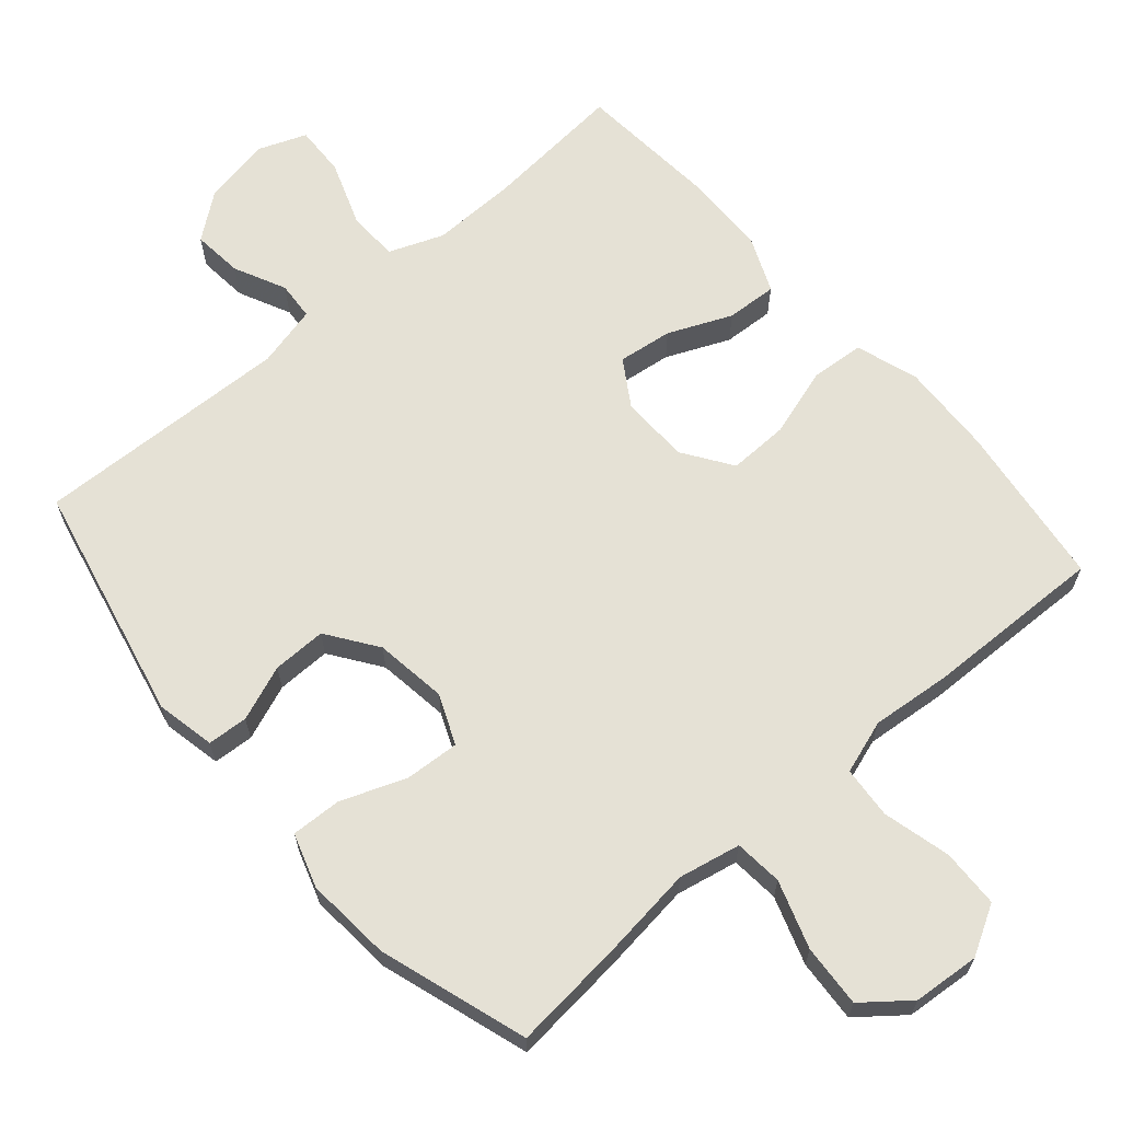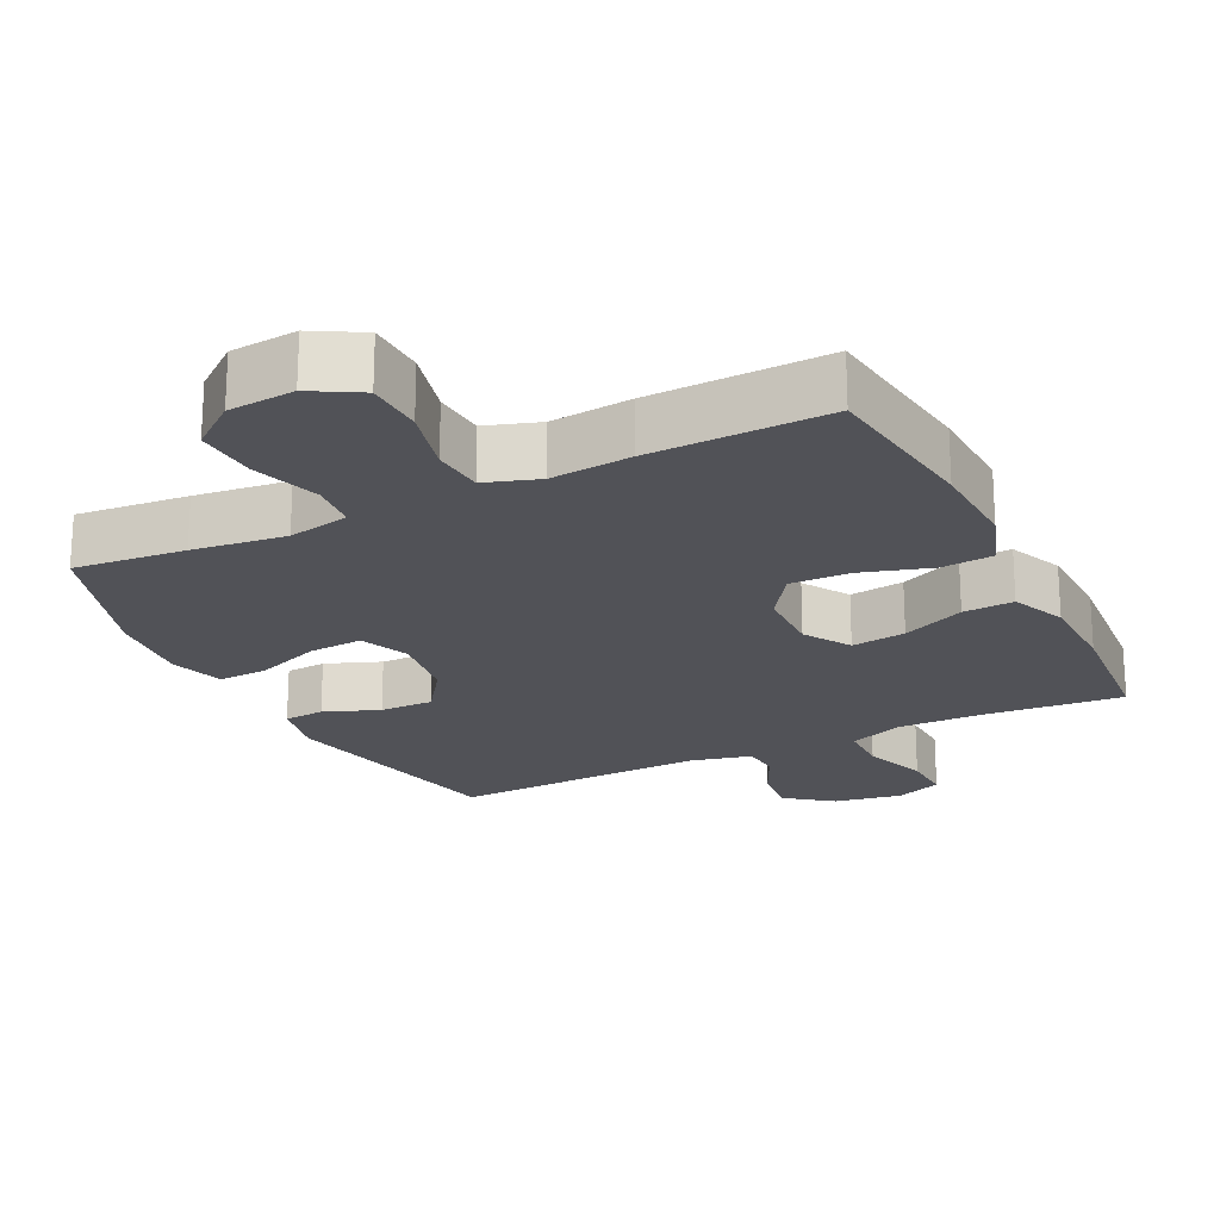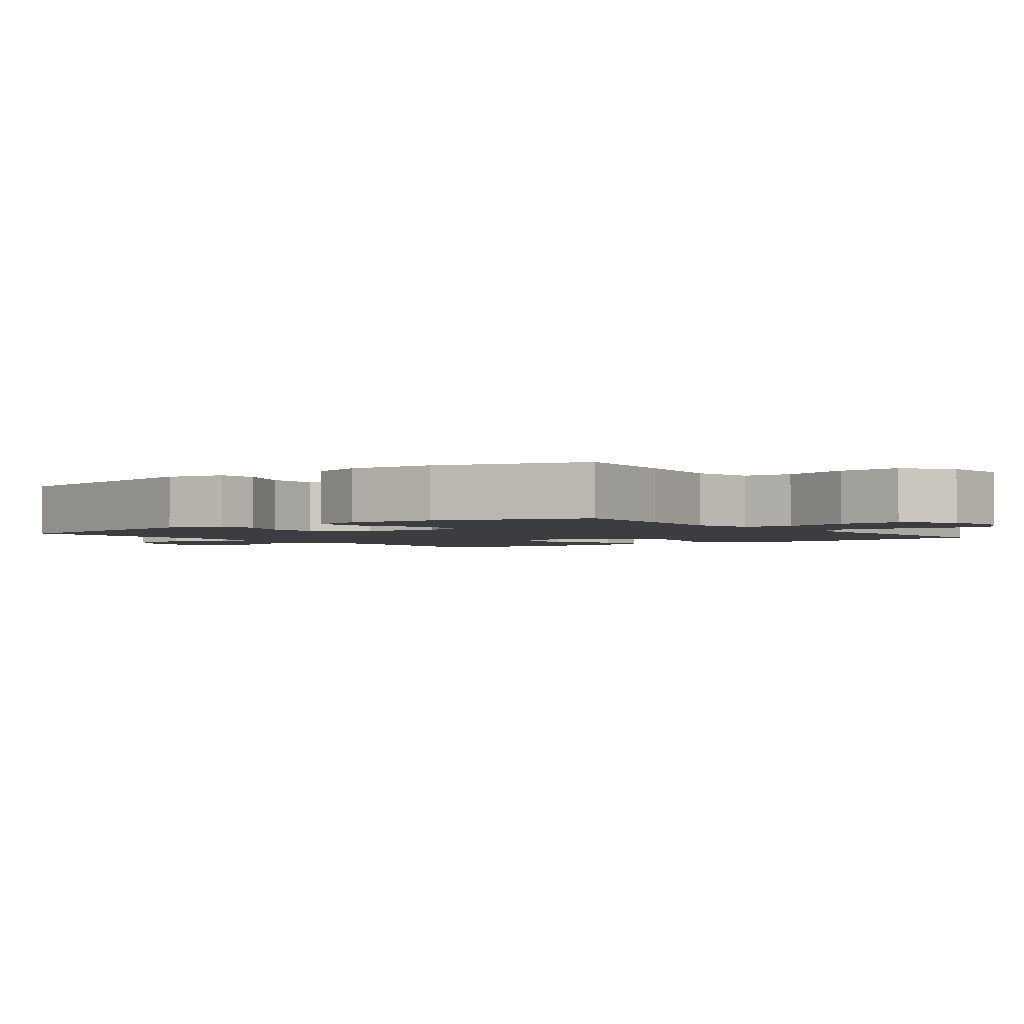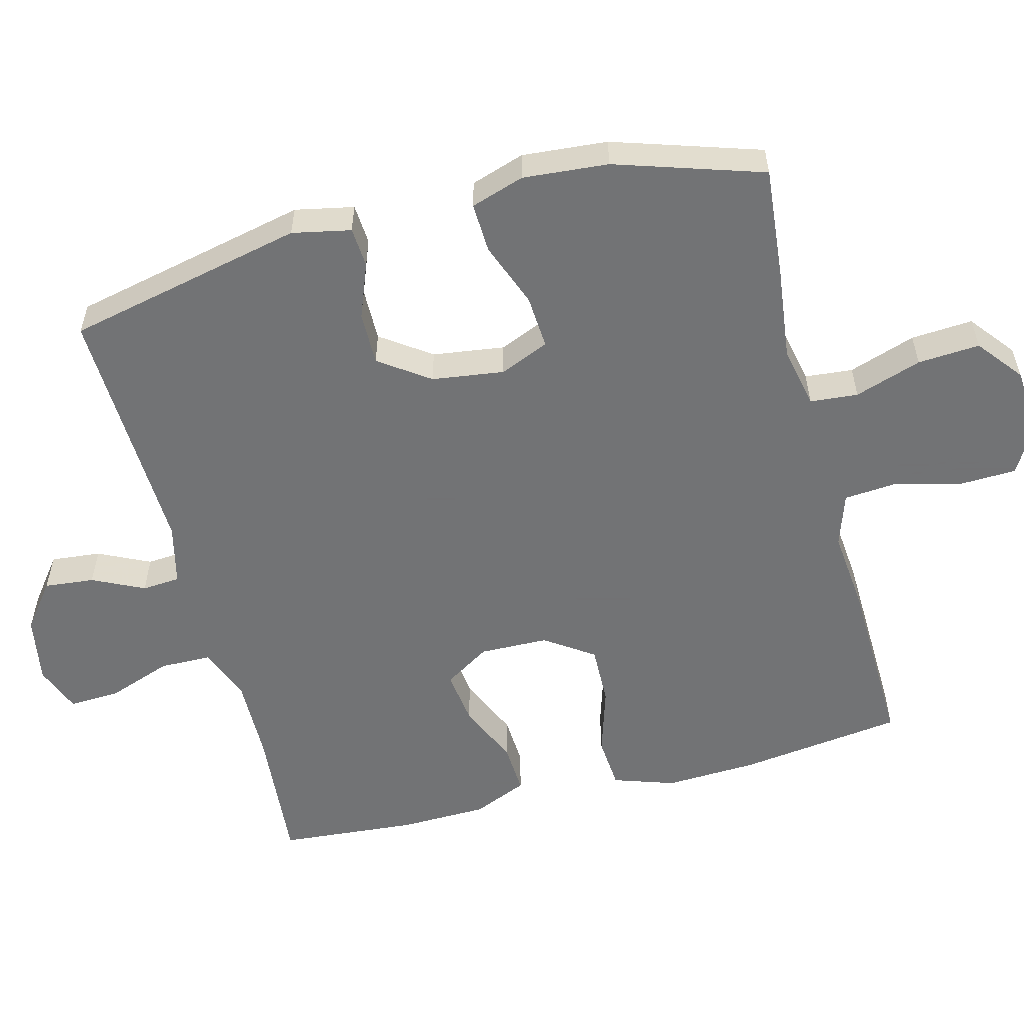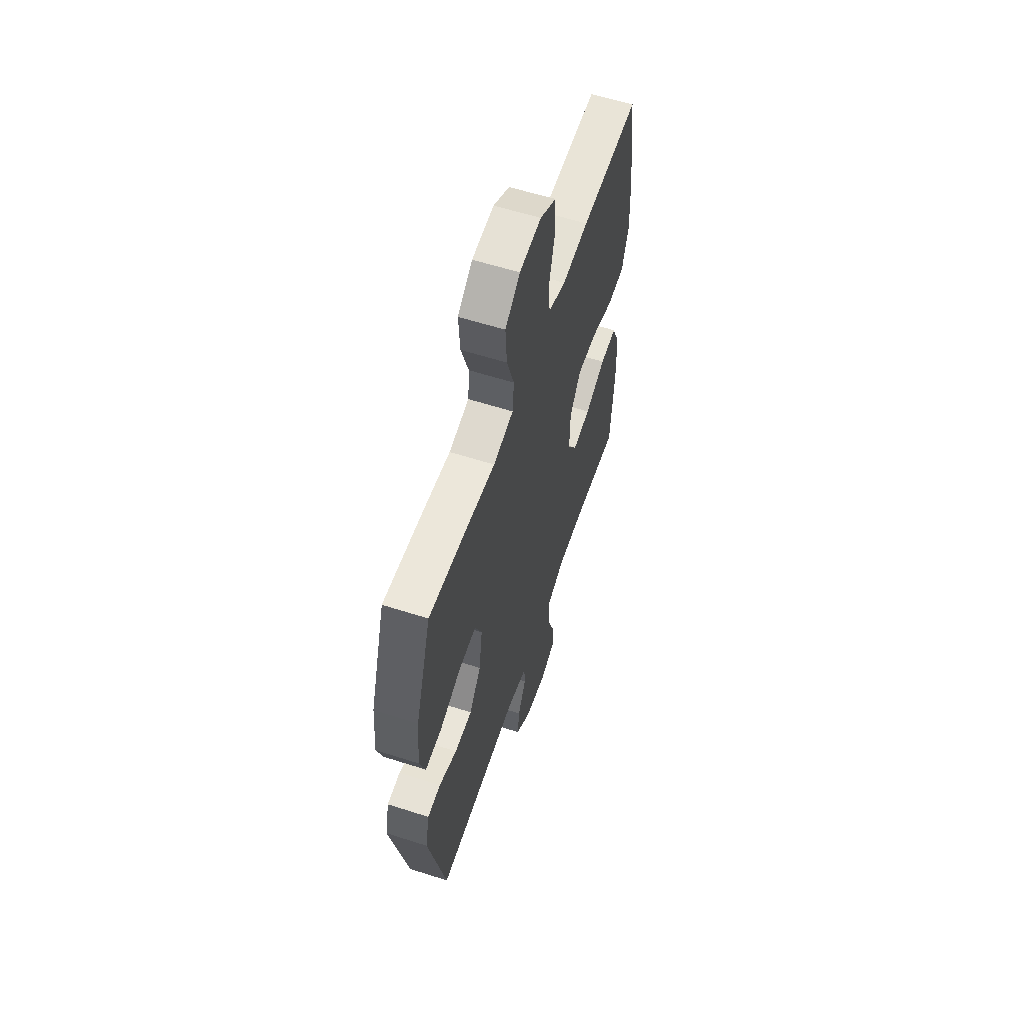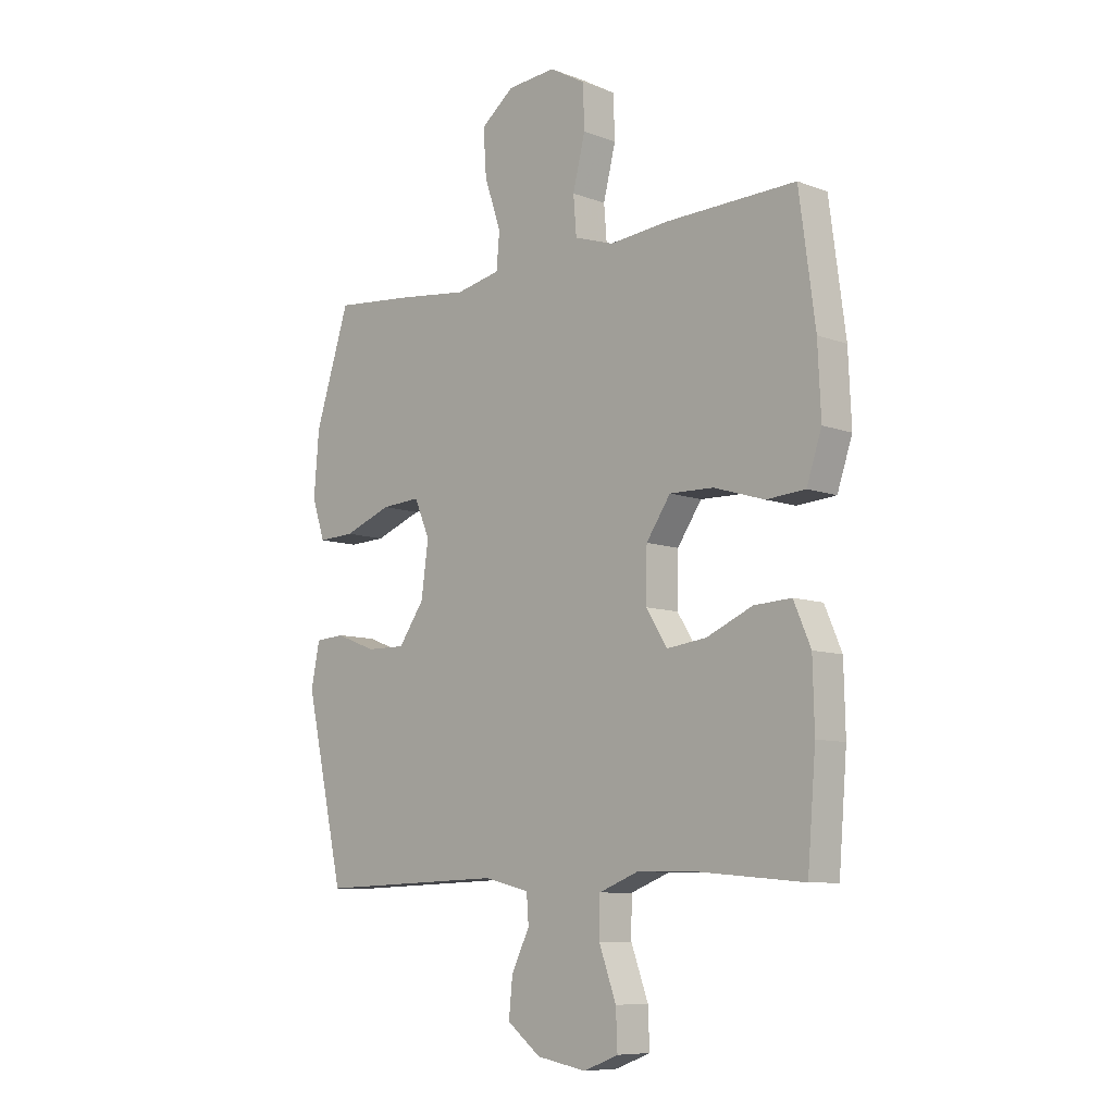
<metadata>
{"format":"obj","ext":"obj","renderer":"f3d","projection":"perspective","resolution":1024,"background":"white","views":[{"elev":65.1,"azim":-40.9,"up":"+Y"},{"elev":-21.4,"azim":26.2,"up":"+Y"},{"elev":-2.3,"azim":-53.2,"up":"+Y"},{"elev":-55.7,"azim":-75.5,"up":"+Y"},{"elev":59.1,"azim":-71.7,"up":"+Z"},{"elev":-8.6,"azim":44.6,"up":"+Z"}]}
</metadata>
<code>
v -0.5 0.07 0.5
v -0.342 0.07 0.485
v -0.21 0.07 0.469
v -0.123 0.07 0.487
v -0.117 0.07 0.555
v -0.149 0.07 0.65
v -0.155 0.07 0.738
v -0.091 0.07 0.789
v 0.003 0.07 0.797
v 0.072 0.07 0.758
v 0.075 0.07 0.676
v 0.051 0.07 0.58
v 0.057 0.07 0.507
v 0.133 0.07 0.482
v 0.247 0.07 0.493
v 0.5 0.07 0.5
v 0.531 0.07 0.267
v 0.537 0.07 0.136
v 0.508 0.07 0.049
v 0.433 0.07 0.043
v 0.335 0.07 0.073
v 0.25 0.07 0.075
v 0.203 0.07 0.006
v 0.201 0.07 -0.091
v 0.242 0.07 -0.156
v 0.319 0.07 -0.146
v 0.408 0.07 -0.107
v 0.48 0.07 -0.103
v 0.513 0.07 -0.18
v 0.516 0.07 -0.304
v 0.5 0.07 -0.5
v 0.301 0.07 -0.483
v 0.181 0.07 -0.481
v 0.104 0.07 -0.511
v 0.103 0.07 -0.584
v 0.136 0.07 -0.675
v 0.139 0.07 -0.747
v 0.072 0.07 -0.773
v -0.024 0.07 -0.756
v -0.089 0.07 -0.706
v -0.082 0.07 -0.635
v -0.047 0.07 -0.562
v -0.051 0.07 -0.508
v -0.138 0.07 -0.487
v -0.5 0.07 -0.5
v -0.575 0.07 -0.162
v -0.558 0.07 -0.079
v -0.501 0.07 -0.075
v -0.423 0.07 -0.105
v -0.347 0.07 -0.106
v -0.297 0.07 -0.035
v -0.283 0.07 0.067
v -0.313 0.07 0.137
v -0.389 0.07 0.132
v -0.481 0.07 0.097
v -0.552 0.07 0.094
v -0.577 0.07 0.17
v -0.567 0.07 0.291
v -0.5 0 0.5
v -0.342 0 0.485
v -0.21 0 0.469
v -0.123 0 0.487
v -0.117 0 0.555
v -0.149 0 0.65
v -0.155 0 0.738
v -0.091 0 0.789
v 0.003 0 0.797
v 0.072 0 0.758
v 0.075 0 0.676
v 0.051 0 0.58
v 0.057 0 0.507
v 0.133 0 0.482
v 0.247 0 0.493
v 0.5 0 0.5
v 0.531 0 0.267
v 0.537 0 0.136
v 0.508 0 0.049
v 0.433 0 0.043
v 0.335 0 0.073
v 0.25 0 0.075
v 0.203 0 0.006
v 0.201 0 -0.091
v 0.242 0 -0.156
v 0.319 0 -0.146
v 0.408 0 -0.107
v 0.48 0 -0.103
v 0.513 0 -0.18
v 0.516 0 -0.304
v 0.5 0 -0.5
v 0.301 0 -0.483
v 0.181 0 -0.481
v 0.104 0 -0.511
v 0.103 0 -0.584
v 0.136 0 -0.675
v 0.139 0 -0.747
v 0.072 0 -0.773
v -0.024 0 -0.756
v -0.089 0 -0.706
v -0.082 0 -0.635
v -0.047 0 -0.562
v -0.051 0 -0.508
v -0.138 0 -0.487
v -0.5 0 -0.5
v -0.575 0 -0.162
v -0.558 0 -0.079
v -0.501 0 -0.075
v -0.423 0 -0.105
v -0.347 0 -0.106
v -0.297 0 -0.035
v -0.283 0 0.067
v -0.313 0 0.137
v -0.389 0 0.132
v -0.481 0 0.097
v -0.552 0 0.094
v -0.577 0 0.17
v -0.567 0 0.291
f 54 55 56 57
f 53 54 57 58
f 46 47 48 49
f 44 45 46 49
f 43 44 49 50
f 39 40 41 42
f 39 42 43
f 38 39 43
f 35 36 37 38
f 34 35 38 43
f 33 34 43 50
f 29 30 31 32
f 26 27 28 29
f 25 26 29 32
f 24 25 32 33
f 18 19 20 21
f 18 21 22
f 17 18 22
f 14 15 16 17
f 13 14 17 22
f 9 10 11 12
f 9 12 13
f 8 9 13
f 5 6 7 8
f 4 5 8 13
f 3 4 13 22
f 53 58 1 2
f 52 53 2 3
f 51 52 3 22
f 50 51 22 23
f 23 24 33 50
f 115 114 113 112
f 116 115 112 111
f 107 106 105 104
f 107 104 103 102
f 108 107 102 101
f 100 99 98 97
f 101 100 97
f 101 97 96
f 96 95 94 93
f 101 96 93 92
f 108 101 92 91
f 90 89 88 87
f 87 86 85 84
f 90 87 84 83
f 91 90 83 82
f 79 78 77 76
f 80 79 76
f 80 76 75
f 75 74 73 72
f 80 75 72 71
f 70 69 68 67
f 71 70 67
f 71 67 66
f 66 65 64 63
f 71 66 63 62
f 80 71 62 61
f 60 59 116 111
f 61 60 111 110
f 80 61 110 109
f 81 80 109 108
f 108 91 82 81
f 1 59 60 2
f 2 60 61 3
f 3 61 62 4
f 4 62 63 5
f 5 63 64 6
f 6 64 65 7
f 7 65 66 8
f 8 66 67 9
f 9 67 68 10
f 10 68 69 11
f 11 69 70 12
f 12 70 71 13
f 13 71 72 14
f 14 72 73 15
f 15 73 74 16
f 16 74 75 17
f 17 75 76 18
f 18 76 77 19
f 19 77 78 20
f 20 78 79 21
f 21 79 80 22
f 22 80 81 23
f 23 81 82 24
f 24 82 83 25
f 25 83 84 26
f 26 84 85 27
f 27 85 86 28
f 28 86 87 29
f 29 87 88 30
f 30 88 89 31
f 31 89 90 32
f 32 90 91 33
f 33 91 92 34
f 34 92 93 35
f 35 93 94 36
f 36 94 95 37
f 37 95 96 38
f 38 96 97 39
f 39 97 98 40
f 40 98 99 41
f 41 99 100 42
f 42 100 101 43
f 43 101 102 44
f 44 102 103 45
f 45 103 104 46
f 46 104 105 47
f 47 105 106 48
f 48 106 107 49
f 49 107 108 50
f 50 108 109 51
f 51 109 110 52
f 52 110 111 53
f 53 111 112 54
f 54 112 113 55
f 55 113 114 56
f 56 114 115 57
f 57 115 116 58
f 58 116 59 1

</code>
